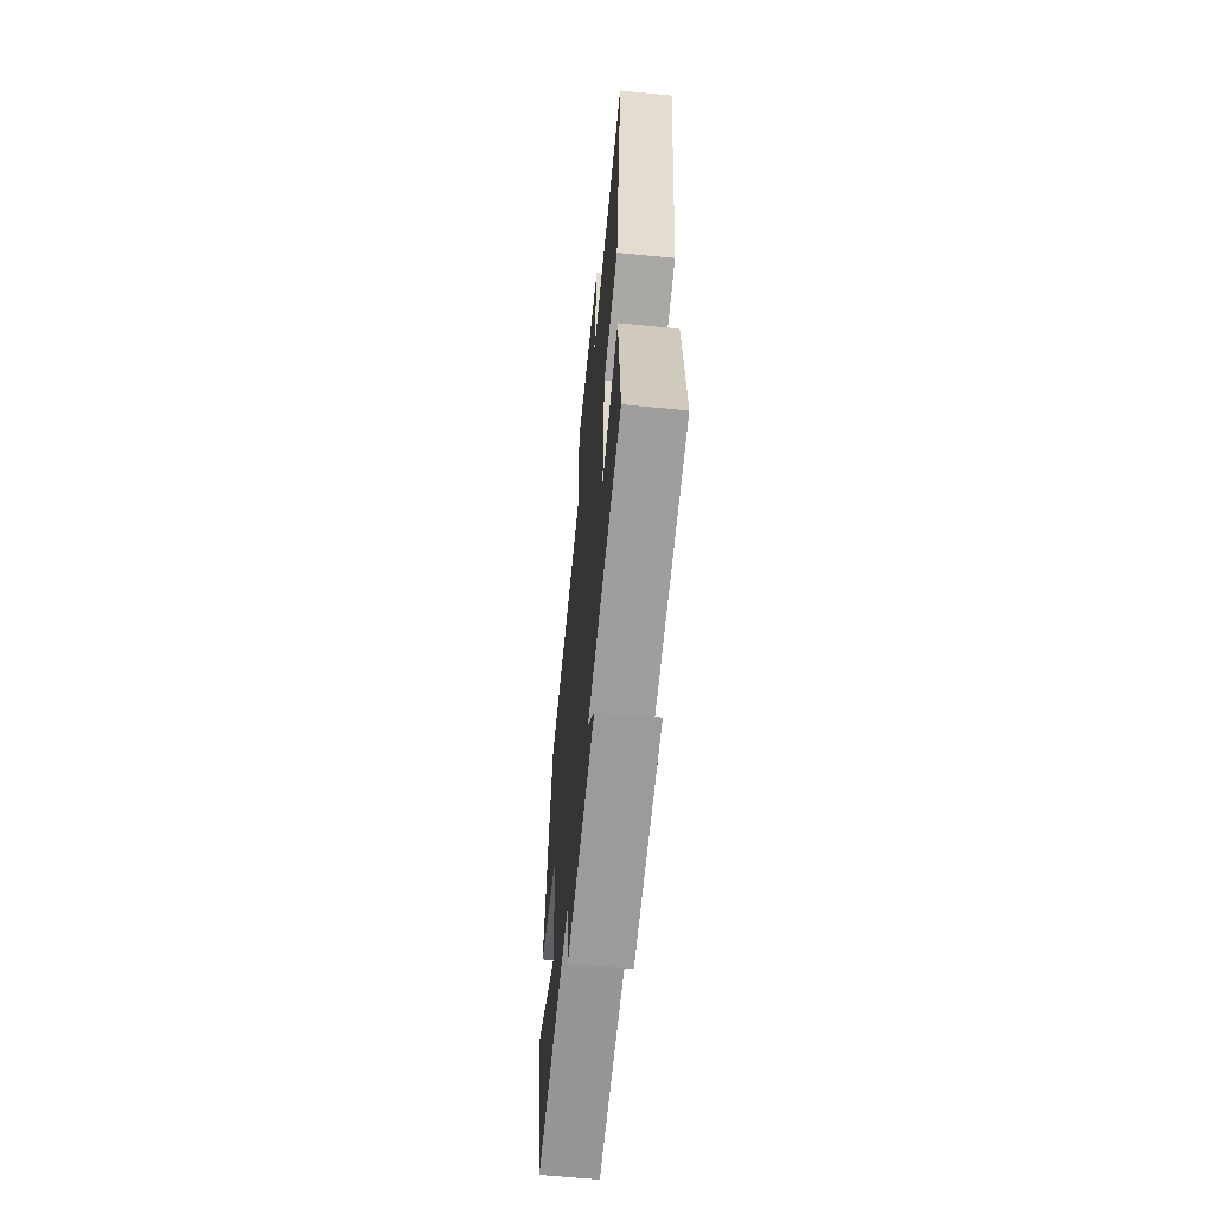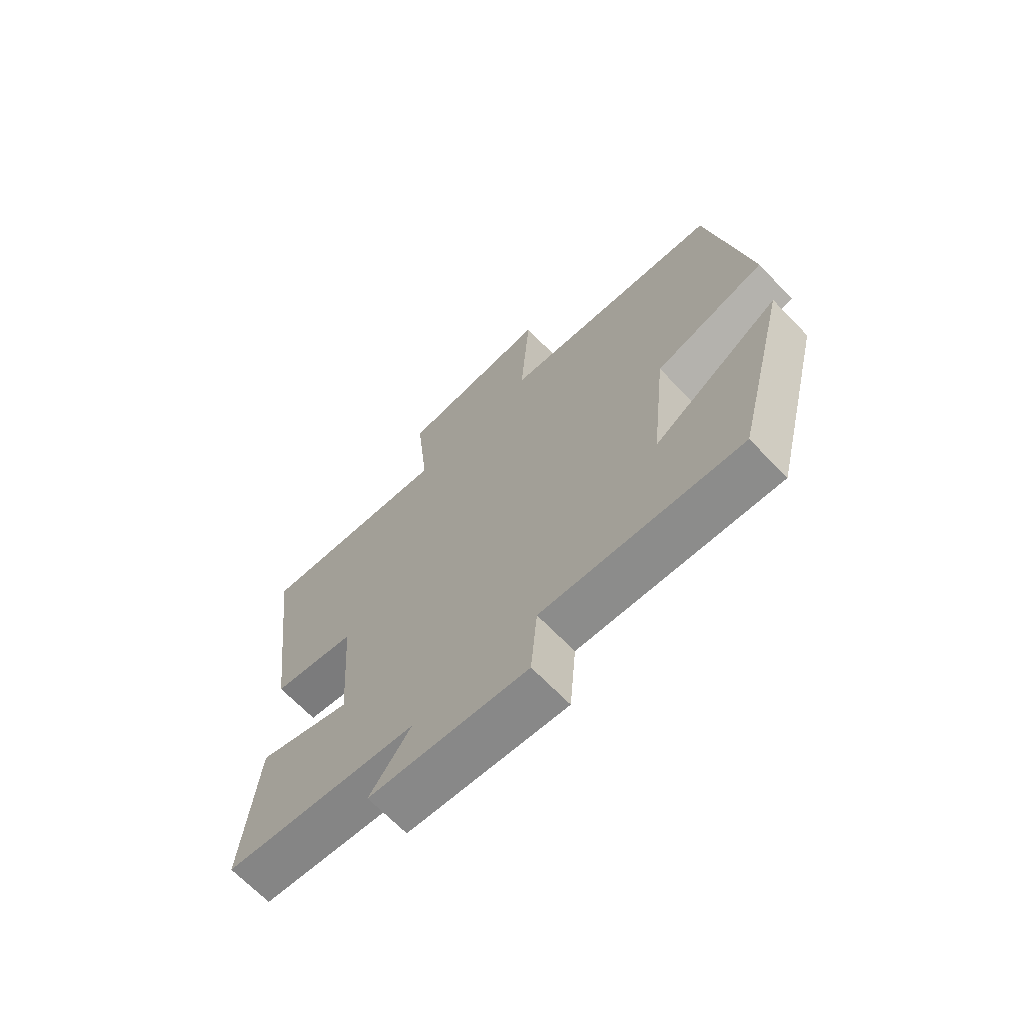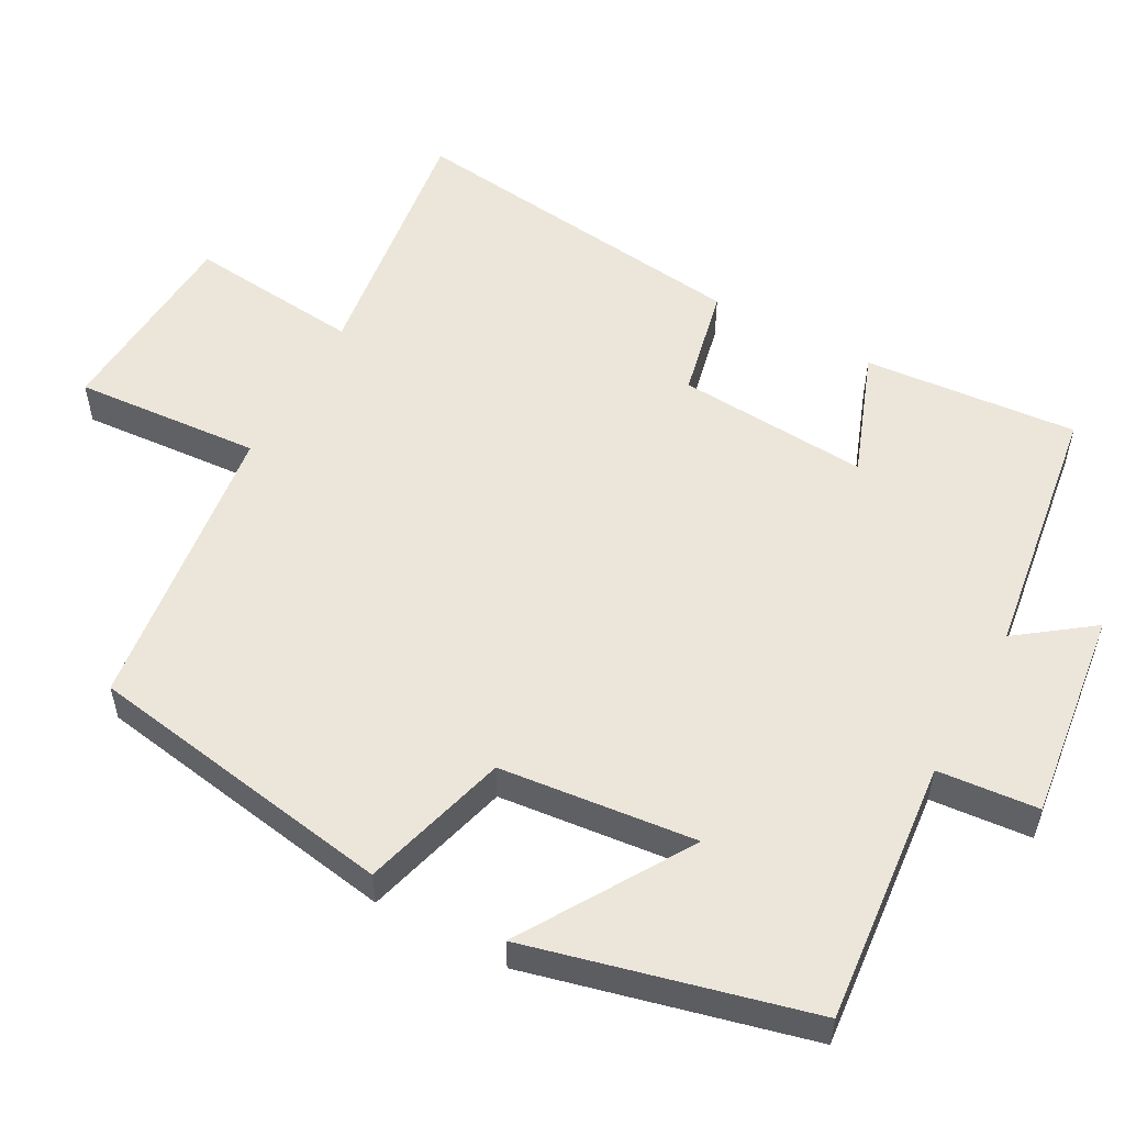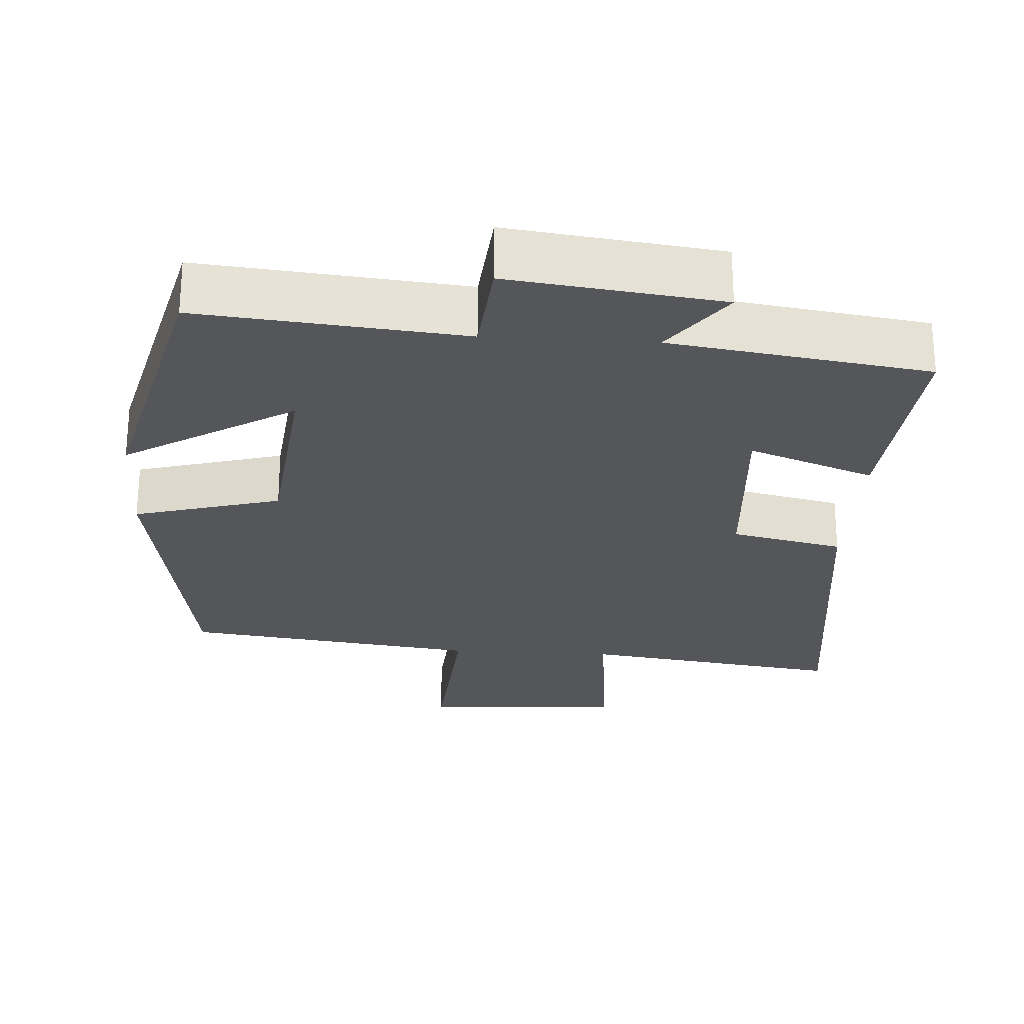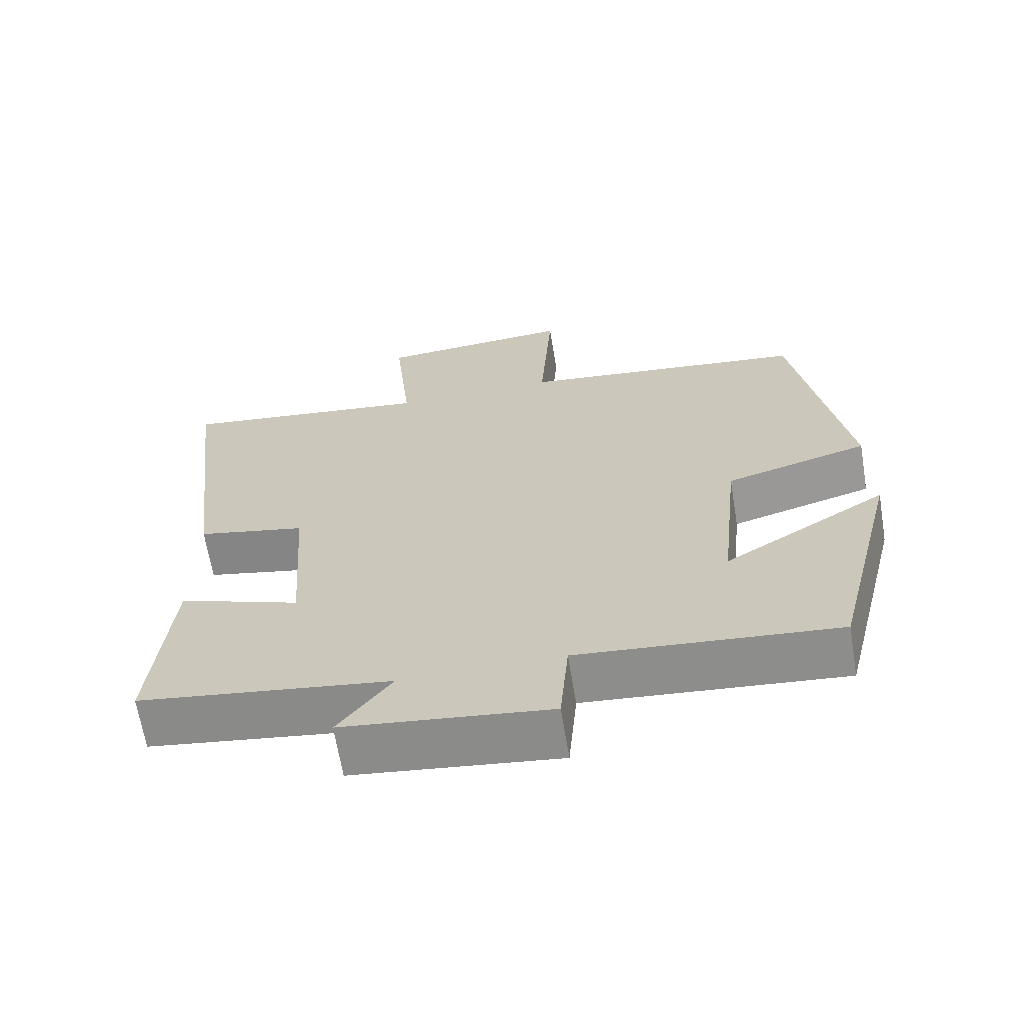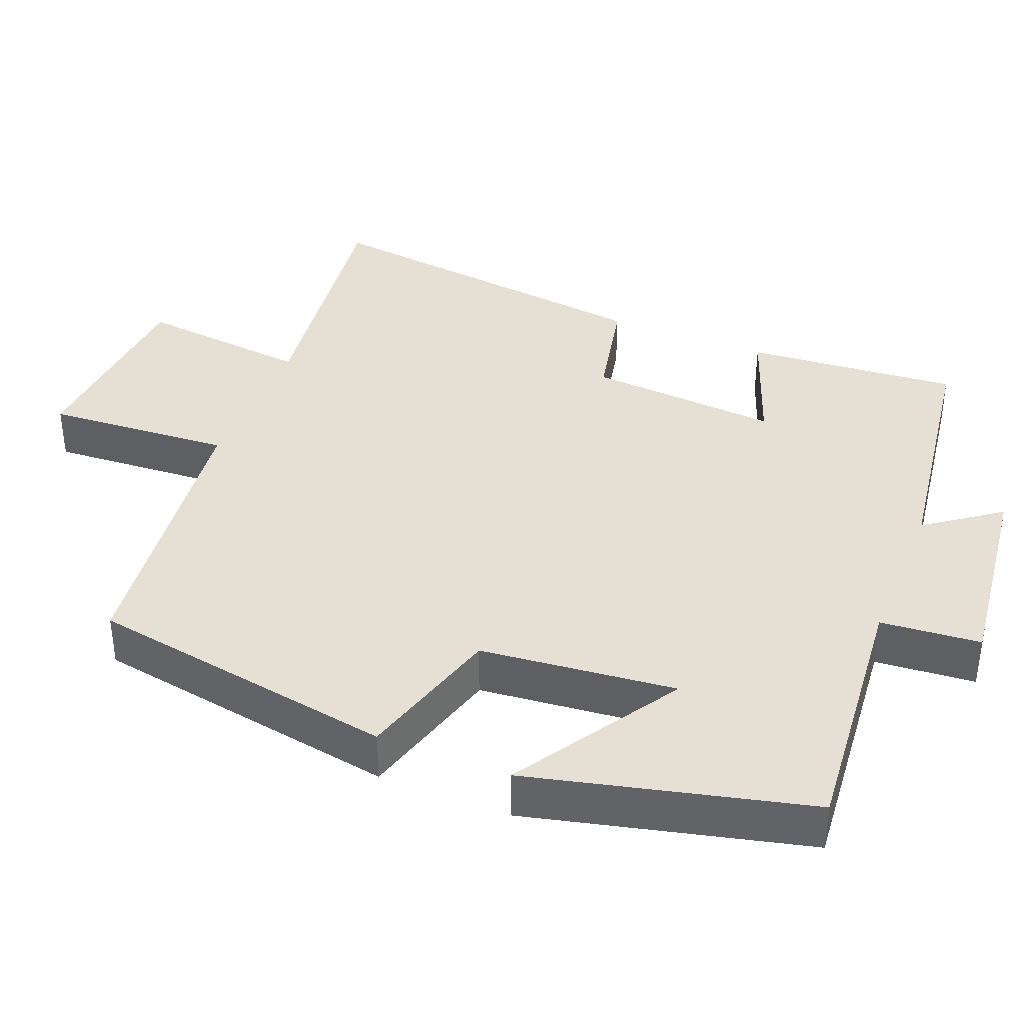
<metadata>
{"format":"obj","ext":"obj","renderer":"f3d","projection":"perspective","resolution":1024,"background":"white","views":[{"elev":-62.5,"azim":-95.7,"up":"+Z"},{"elev":-68.5,"azim":44.2,"up":"+Z"},{"elev":54.5,"azim":118.6,"up":"+Y"},{"elev":-25.7,"azim":176.3,"up":"+Y"},{"elev":-66.1,"azim":9.4,"up":"+Z"},{"elev":38.1,"azim":112.1,"up":"+Y"}]}
</metadata>
<code>
v -0.558 0.07 0.548
v -0.204 0.07 0.5
v -0.228 0.07 0.735
v 0.046 0.07 0.753
v 0.028 0.07 0.5
v 0.43 0.07 0.449
v 0.5 0.07 0.027
v 0.301 0.07 -0.029
v 0.273 0.07 -0.295
v 0.5 0.07 -0.155
v 0.406 0.07 -0.534
v 0.049 0.07 -0.5
v 0.037 0.07 -0.636
v -0.249 0.07 -0.6
v -0.175 0.07 -0.5
v -0.525 0.07 -0.449
v -0.5 0.07 -0.159
v -0.33 0.07 -0.222
v -0.348 0.07 0.038
v -0.5 0.07 0.071
v -0.558 0 0.548
v -0.204 0 0.5
v -0.228 0 0.735
v 0.046 0 0.753
v 0.028 0 0.5
v 0.43 0 0.449
v 0.5 0 0.027
v 0.301 0 -0.029
v 0.273 0 -0.295
v 0.5 0 -0.155
v 0.406 0 -0.534
v 0.049 0 -0.5
v 0.037 0 -0.636
v -0.249 0 -0.6
v -0.175 0 -0.5
v -0.525 0 -0.449
v -0.5 0 -0.159
v -0.33 0 -0.222
v -0.348 0 0.038
v -0.5 0 0.071
f 19 20 1 2
f 18 19 2
f 15 16 17 18
f 15 18 2
f 12 13 14 15
f 12 15 2
f 9 10 11 12
f 8 9 12 2
f 5 6 7 8
f 5 8 2 3
f 3 4 5
f 22 21 40 39
f 22 39 38
f 38 37 36 35
f 22 38 35
f 35 34 33 32
f 22 35 32
f 32 31 30 29
f 22 32 29 28
f 28 27 26 25
f 23 22 28 25
f 25 24 23
f 1 21 22 2
f 2 22 23 3
f 3 23 24 4
f 4 24 25 5
f 5 25 26 6
f 6 26 27 7
f 7 27 28 8
f 8 28 29 9
f 9 29 30 10
f 10 30 31 11
f 11 31 32 12
f 12 32 33 13
f 13 33 34 14
f 14 34 35 15
f 15 35 36 16
f 16 36 37 17
f 17 37 38 18
f 18 38 39 19
f 19 39 40 20
f 20 40 21 1

</code>
